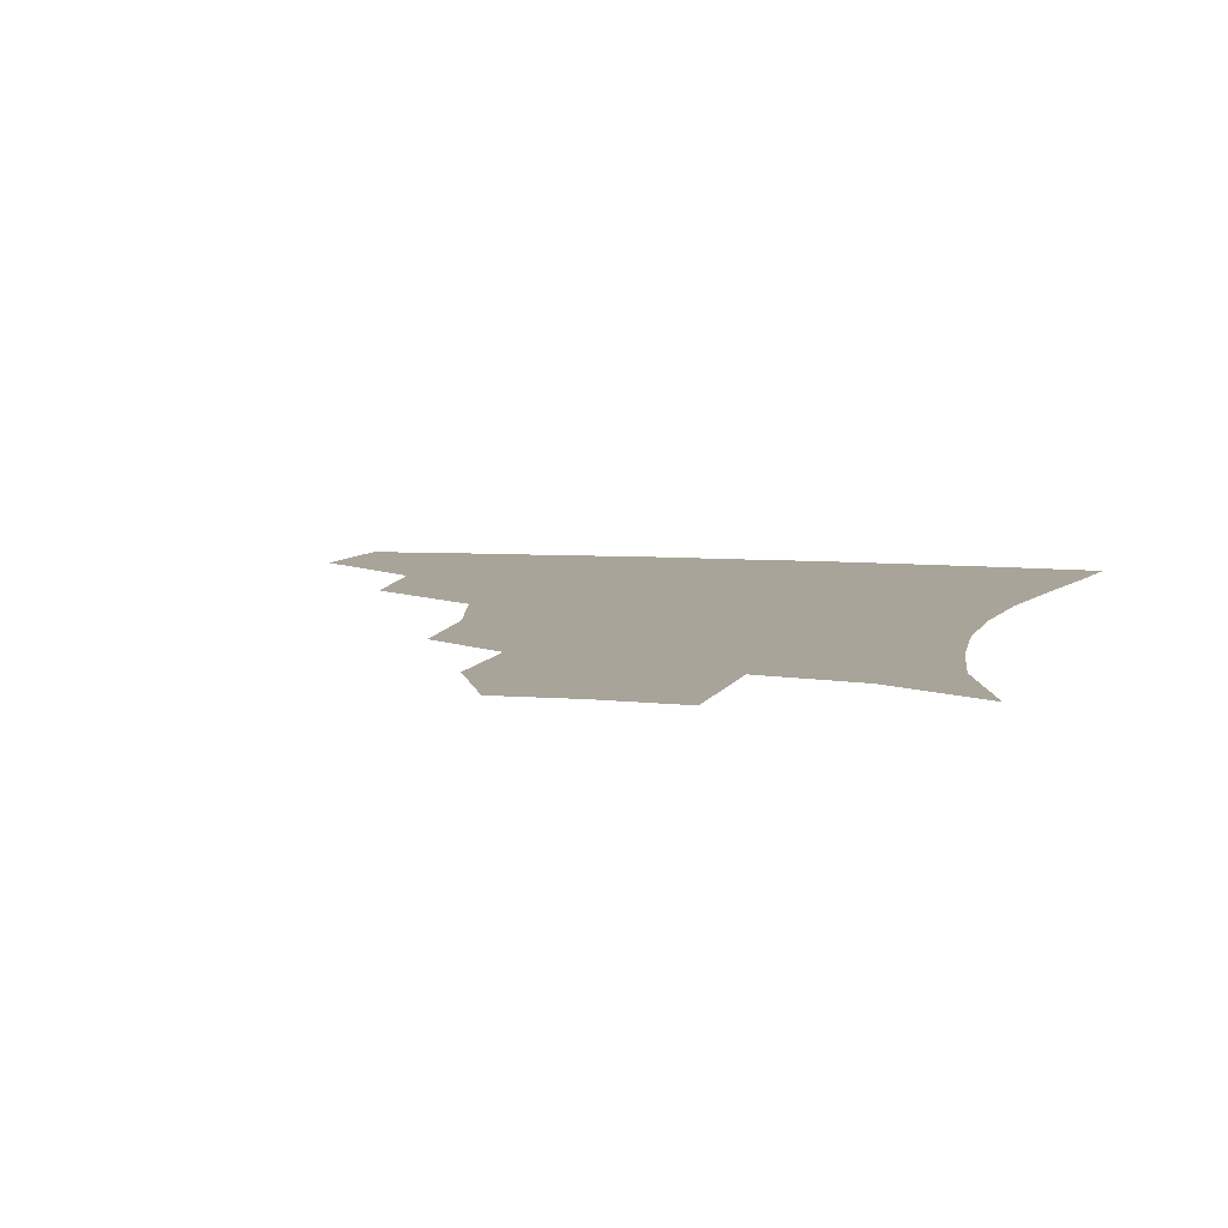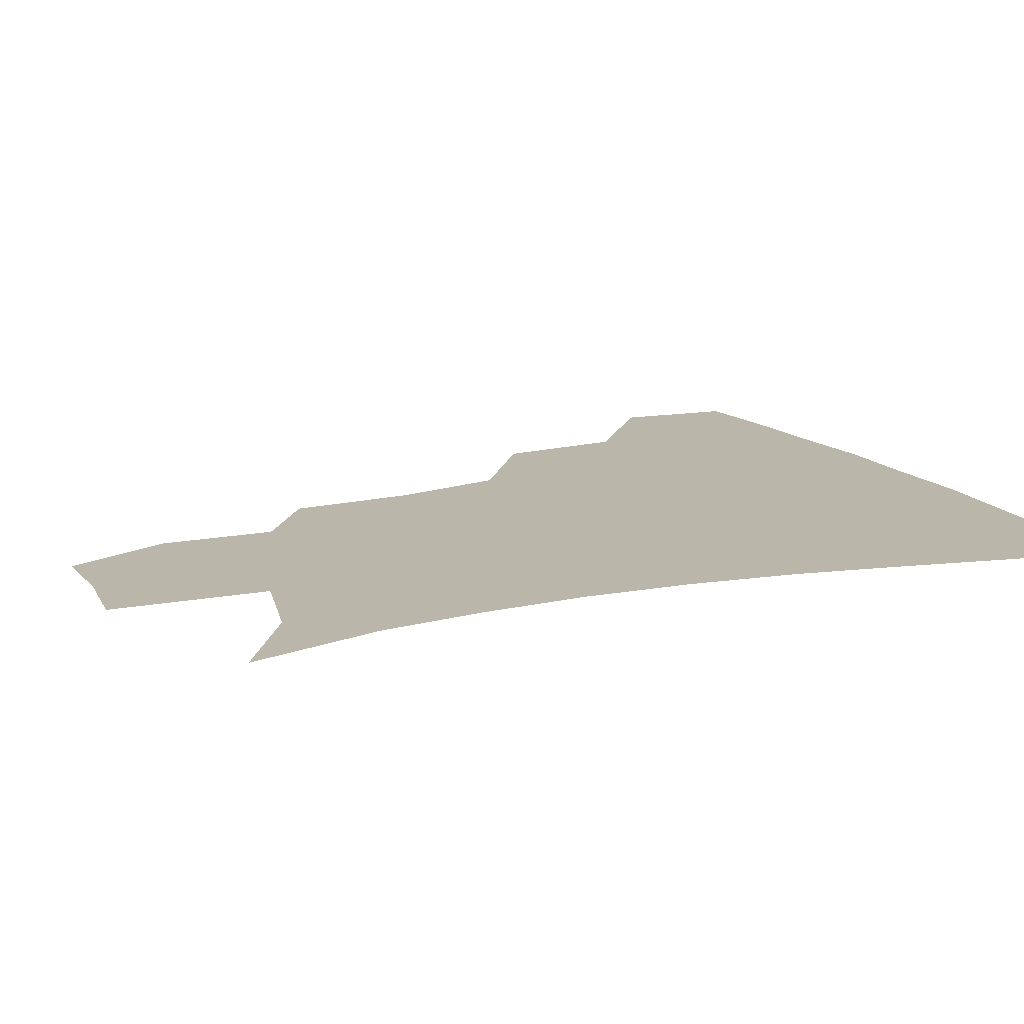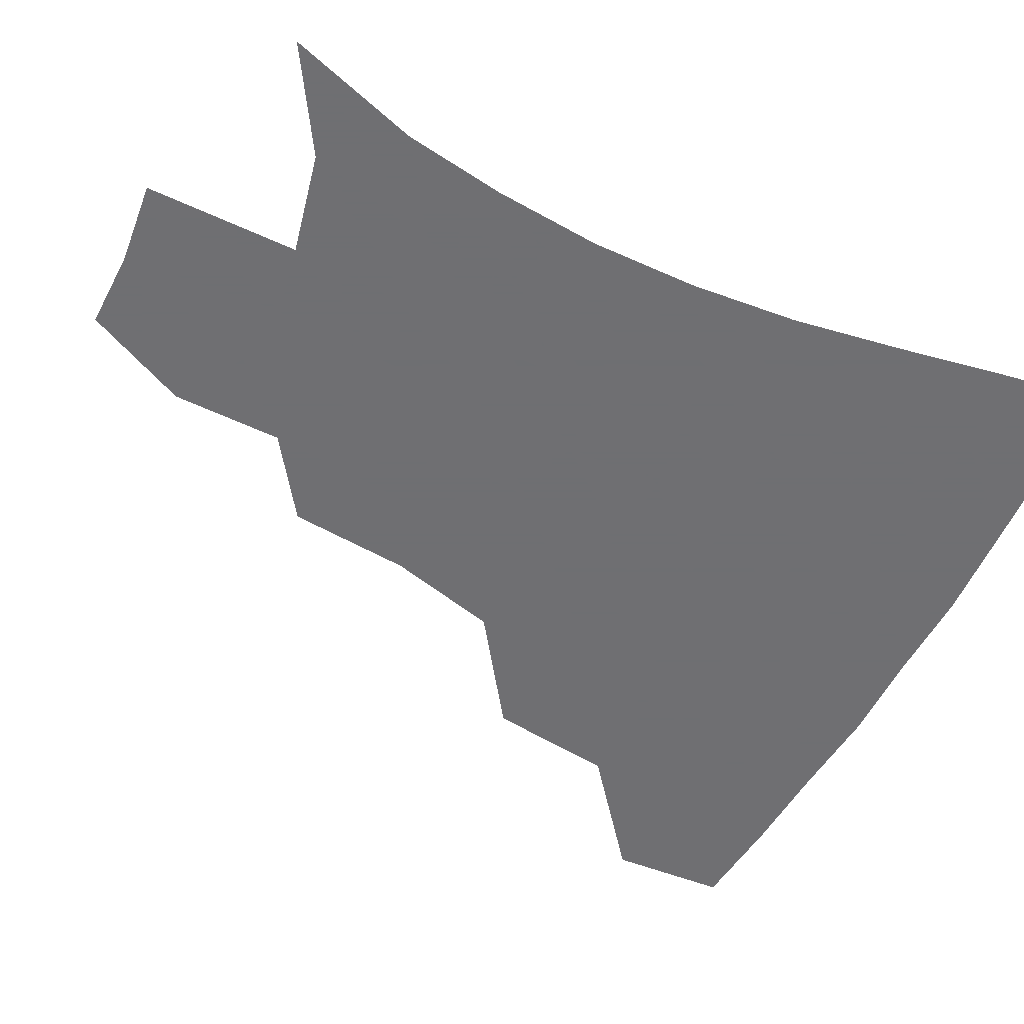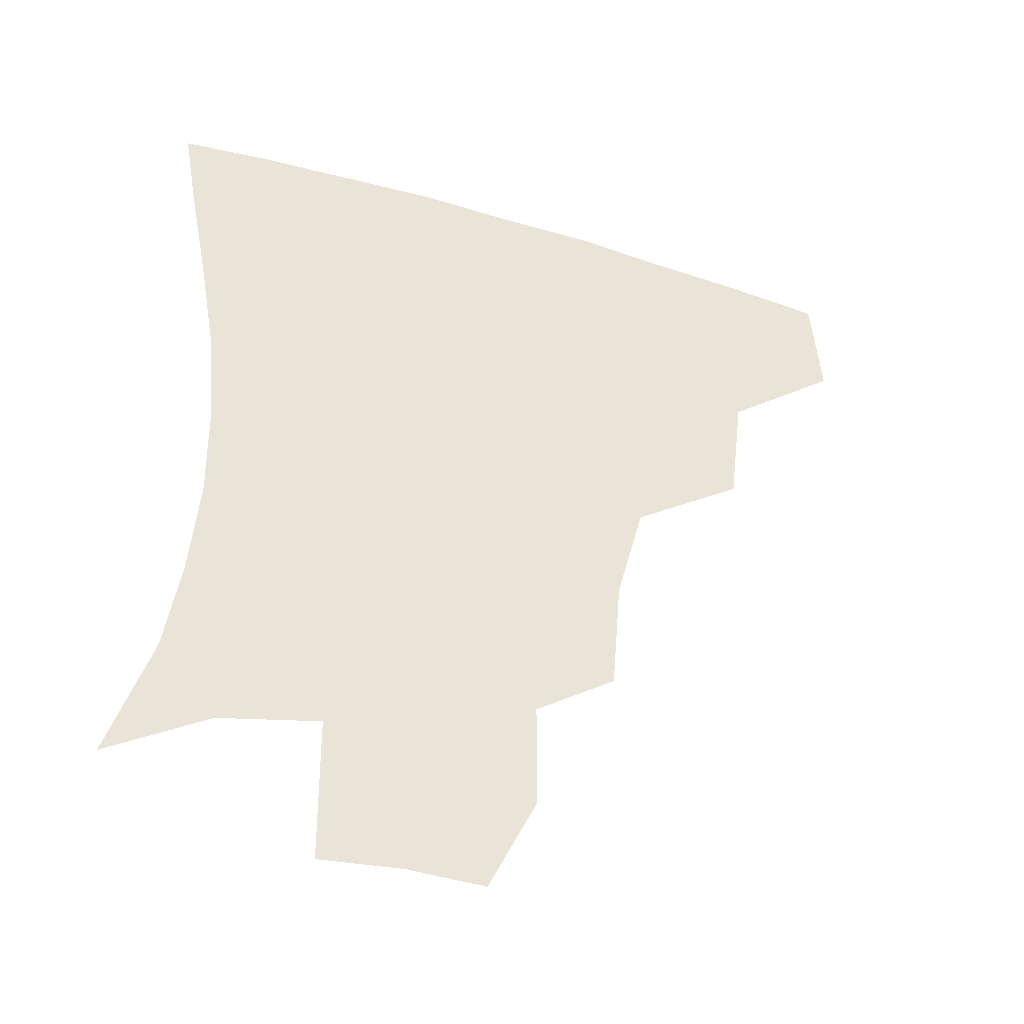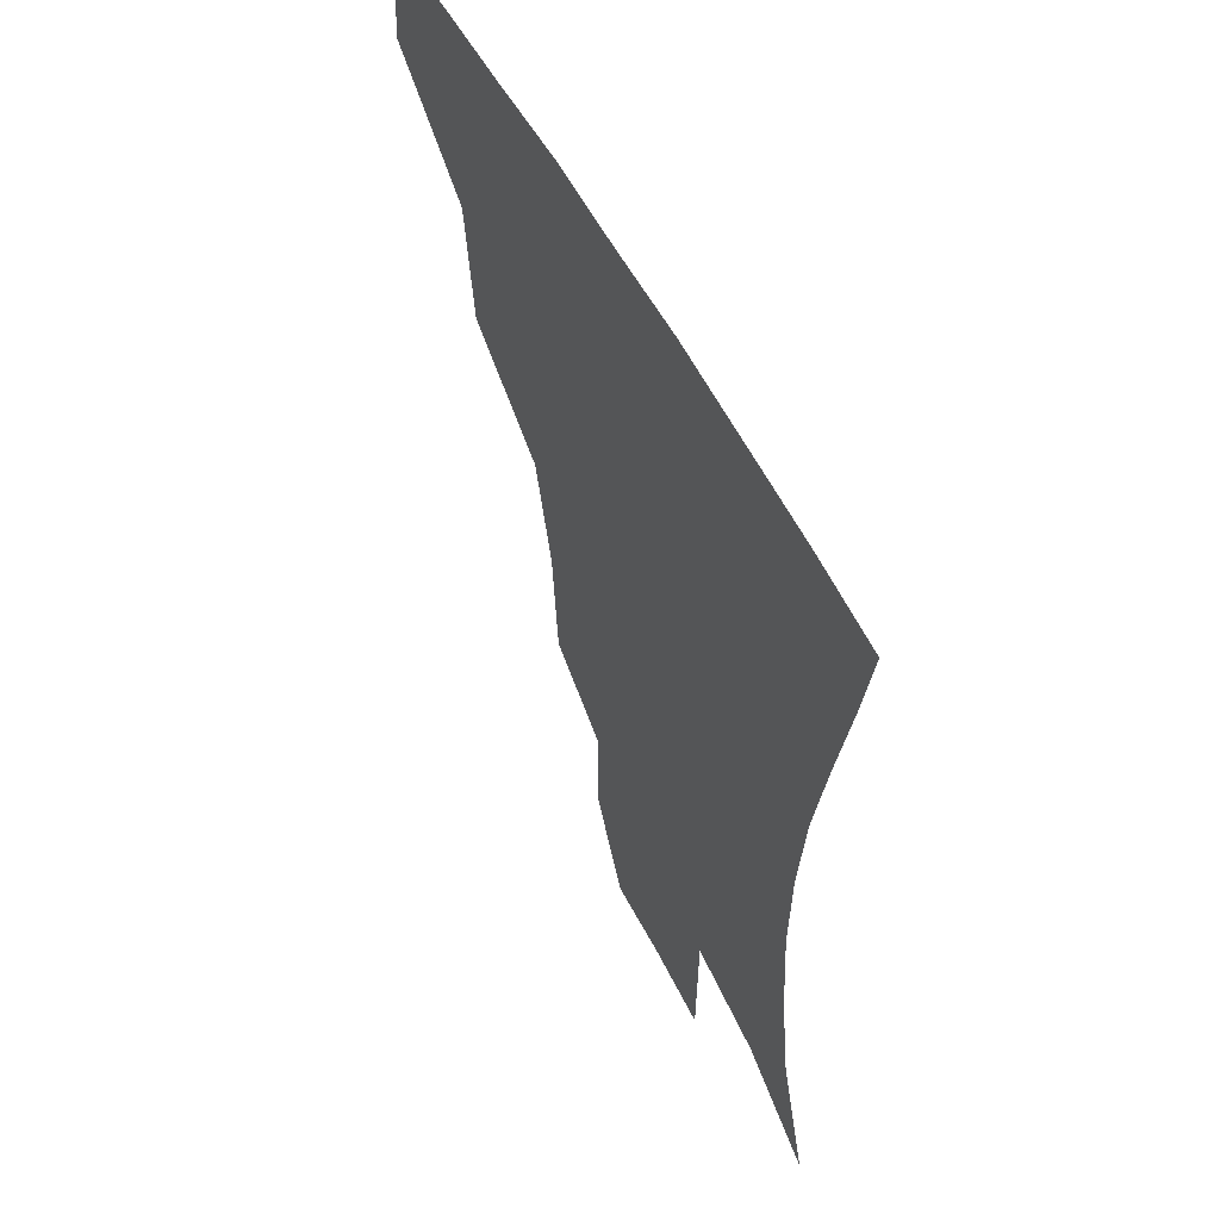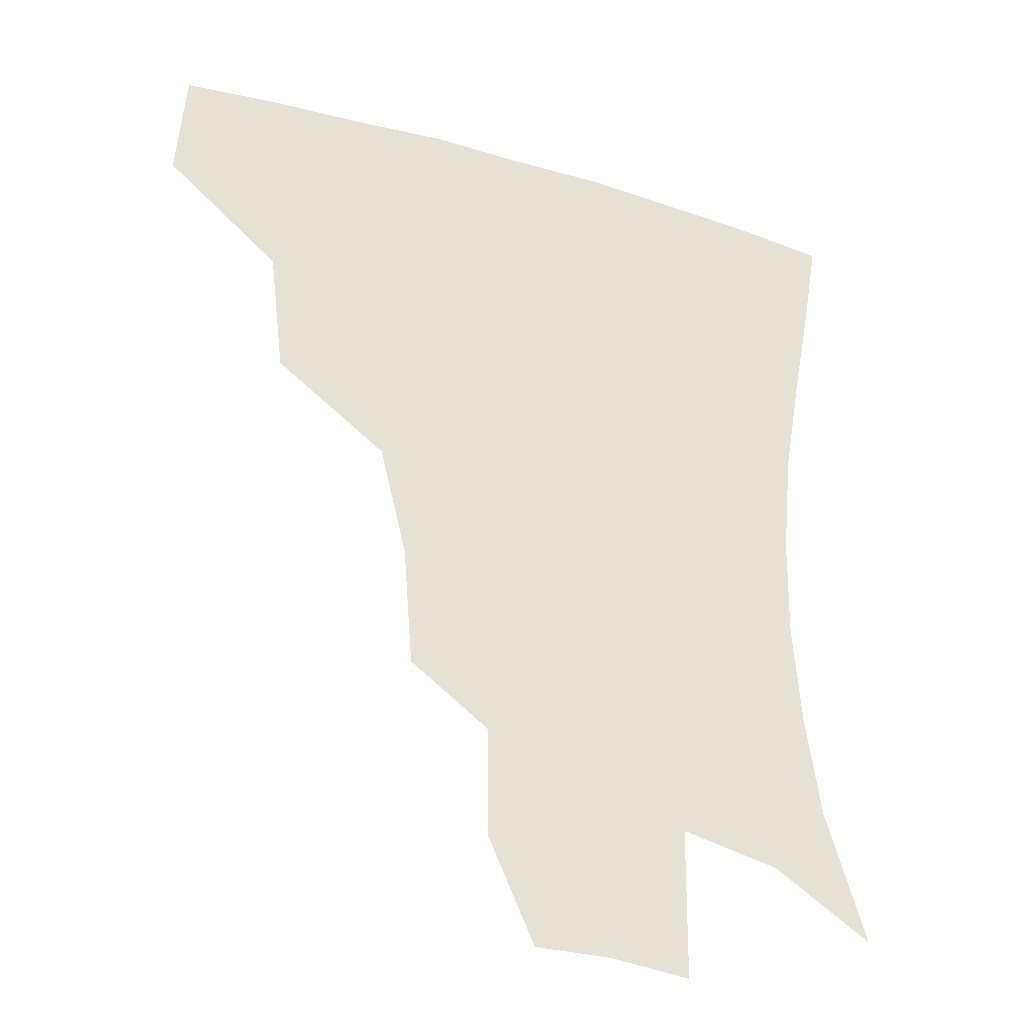
<metadata>
{"format":"obj","ext":"obj","renderer":"f3d","projection":"perspective","resolution":1024,"background":"white","views":[{"elev":7.1,"azim":14.2,"up":"+Z"},{"elev":13.9,"azim":65.6,"up":"+Z"},{"elev":-54.7,"azim":63.3,"up":"+Z"},{"elev":-44.3,"azim":160.7,"up":"+Y"},{"elev":56.1,"azim":62.8,"up":"+Y"},{"elev":-32.6,"azim":-22.5,"up":"+Y"}]}
</metadata>
<code>
v 451.6 382.3 0
v 454.2 417.9 0
v 491.6 314.7 0
v 486.9 353.6 0
v 487.3 390.7 0
v 484.1 420.7 0
v 537.5 218.5 0
v 534.5 256.1 0
v 525.9 290.4 0
v 521.9 334.2 0
v 519.5 365.1 0
v 516.4 393.2 0
v 513.9 422.3 0
v 562.2 167 0
v 562.2 200.8 0
v 558.8 241.4 0
v 554.6 270.7 0
v 550.6 306.3 0
v 548.3 338.7 0
v 547.7 368.8 0
v 545.3 395.1 0
v 542.6 424.5 0
v 576.7 135.1 0
v 583.8 180.2 0
v 582.3 217.6 0
v 579.7 248.1 0
v 577.1 280.3 0
v 575.5 313.4 0
v 574.7 341.5 0
v 574.5 369.3 0
v 573.9 395.8 0
v 572.3 424.1 0
v 600.3 135.4 0
v 604.4 183.5 0
v 602.5 218.5 0
v 600.9 252.1 0
v 599.7 283.8 0
v 599.6 315 0
v 600.7 342.8 0
v 601.7 369.9 0
v 602.5 395.9 0
v 600.8 424.7 0
v 624.9 132.8 0
v 625.5 179.3 0
v 623.3 218.3 0
v 621.8 251.9 0
v 621.9 281.9 0
v 623 311.6 0
v 625.1 342.1 0
v 627.8 369.4 0
v 630.1 395.4 0
v 631 422.8 0
v 655.8 172.5 0
v 645.8 212.9 0
v 643.6 244.1 0
v 643.1 275.9 0
v 644.7 307.3 0
v 648.5 336.4 0
v 652.9 365.5 0
v 657.4 394 0
v 660.3 421 0
v 686 153.4 0
v 673.8 193.7 0
v 669.4 224.7 0
v 667 257.1 0
v 667.7 289.6 0
v 670.9 322.9 0
v 676.6 355.9 0
v 683 389.6 0
v 687.8 417.9 0
f 4 5 1
f 1 5 2
f 5 6 2
f 9 10 3
f 3 10 4
f 10 11 4
f 4 11 5
f 11 12 5
f 5 12 6
f 12 13 6
f 15 16 7
f 7 16 8
f 16 17 8
f 8 17 9
f 17 18 9
f 9 18 10
f 18 19 10
f 10 19 11
f 19 20 11
f 11 20 12
f 20 21 12
f 12 21 13
f 21 22 13
f 23 24 14
f 14 24 15
f 24 25 15
f 15 25 16
f 25 26 16
f 16 26 17
f 26 27 17
f 17 27 18
f 27 28 18
f 18 28 19
f 28 29 19
f 19 29 20
f 29 30 20
f 20 30 21
f 30 31 21
f 21 31 22
f 31 32 22
f 23 33 24
f 33 34 24
f 24 34 25
f 34 35 25
f 25 35 26
f 35 36 26
f 26 36 27
f 36 37 27
f 27 37 28
f 37 38 28
f 28 38 29
f 38 39 29
f 29 39 30
f 39 40 30
f 30 40 31
f 40 41 31
f 31 41 32
f 41 42 32
f 33 43 34
f 43 44 34
f 34 44 35
f 44 45 35
f 35 45 36
f 45 46 36
f 36 46 37
f 46 47 37
f 37 47 38
f 47 48 38
f 38 48 39
f 48 49 39
f 39 49 40
f 49 50 40
f 40 50 41
f 50 51 41
f 41 51 42
f 51 52 42
f 44 53 45
f 53 54 45
f 45 54 46
f 54 55 46
f 46 55 47
f 55 56 47
f 47 56 48
f 56 57 48
f 48 57 49
f 57 58 49
f 49 58 50
f 58 59 50
f 50 59 51
f 59 60 51
f 51 60 52
f 60 61 52
f 53 62 54
f 62 63 54
f 54 63 55
f 63 64 55
f 55 64 56
f 64 65 56
f 56 65 57
f 65 66 57
f 57 66 58
f 66 67 58
f 58 67 59
f 67 68 59
f 59 68 60
f 68 69 60
f 60 69 61
f 69 70 61

</code>
